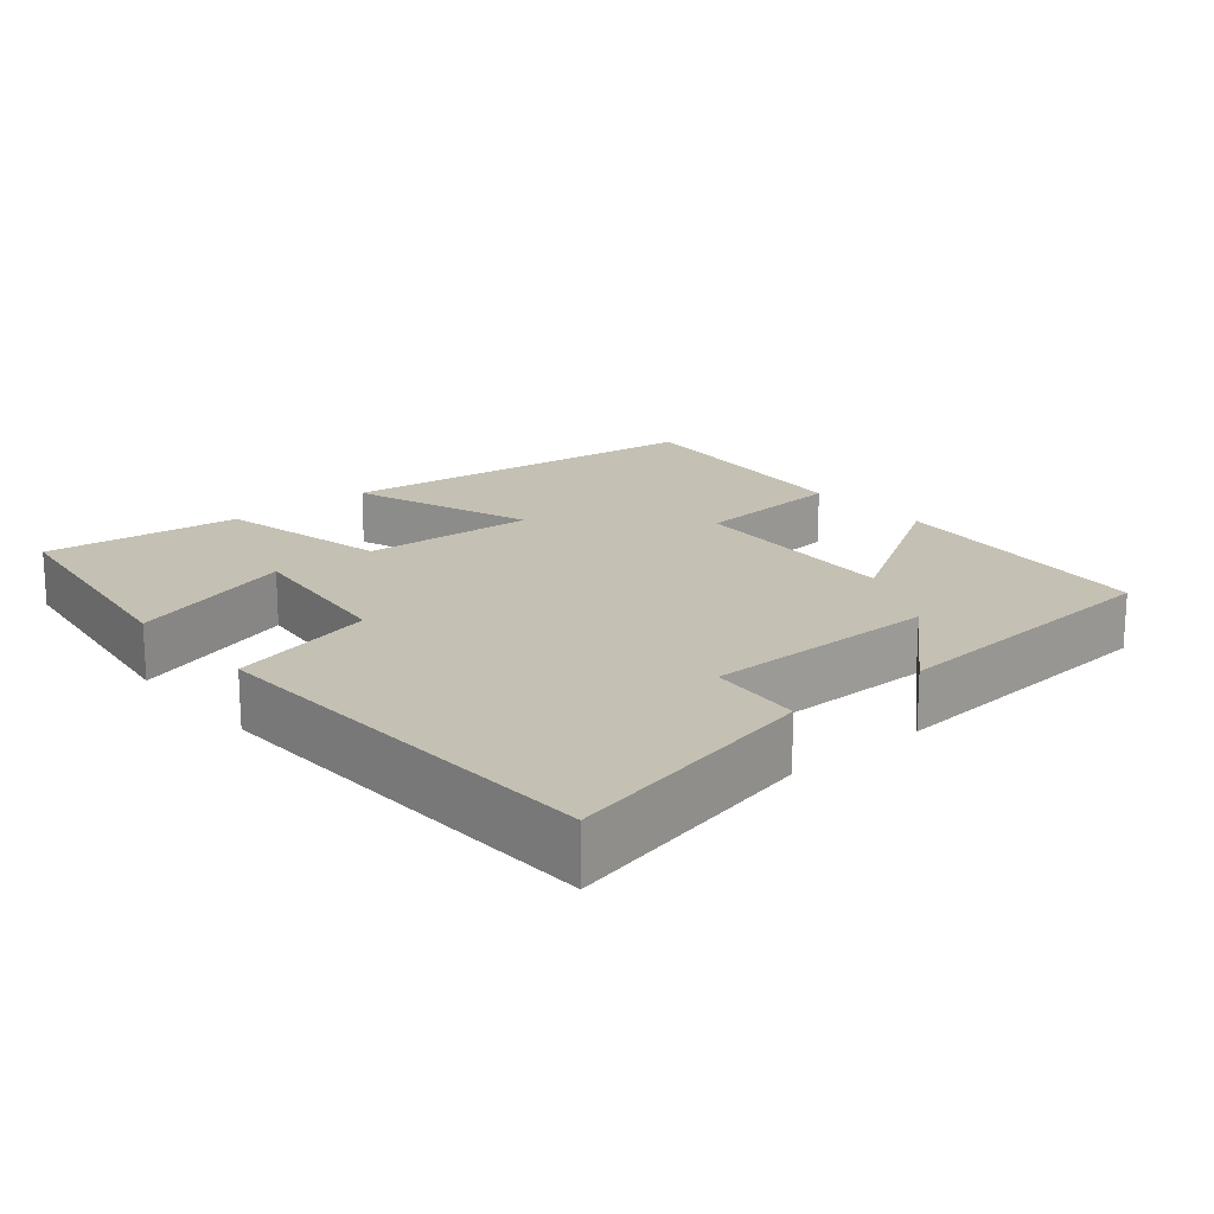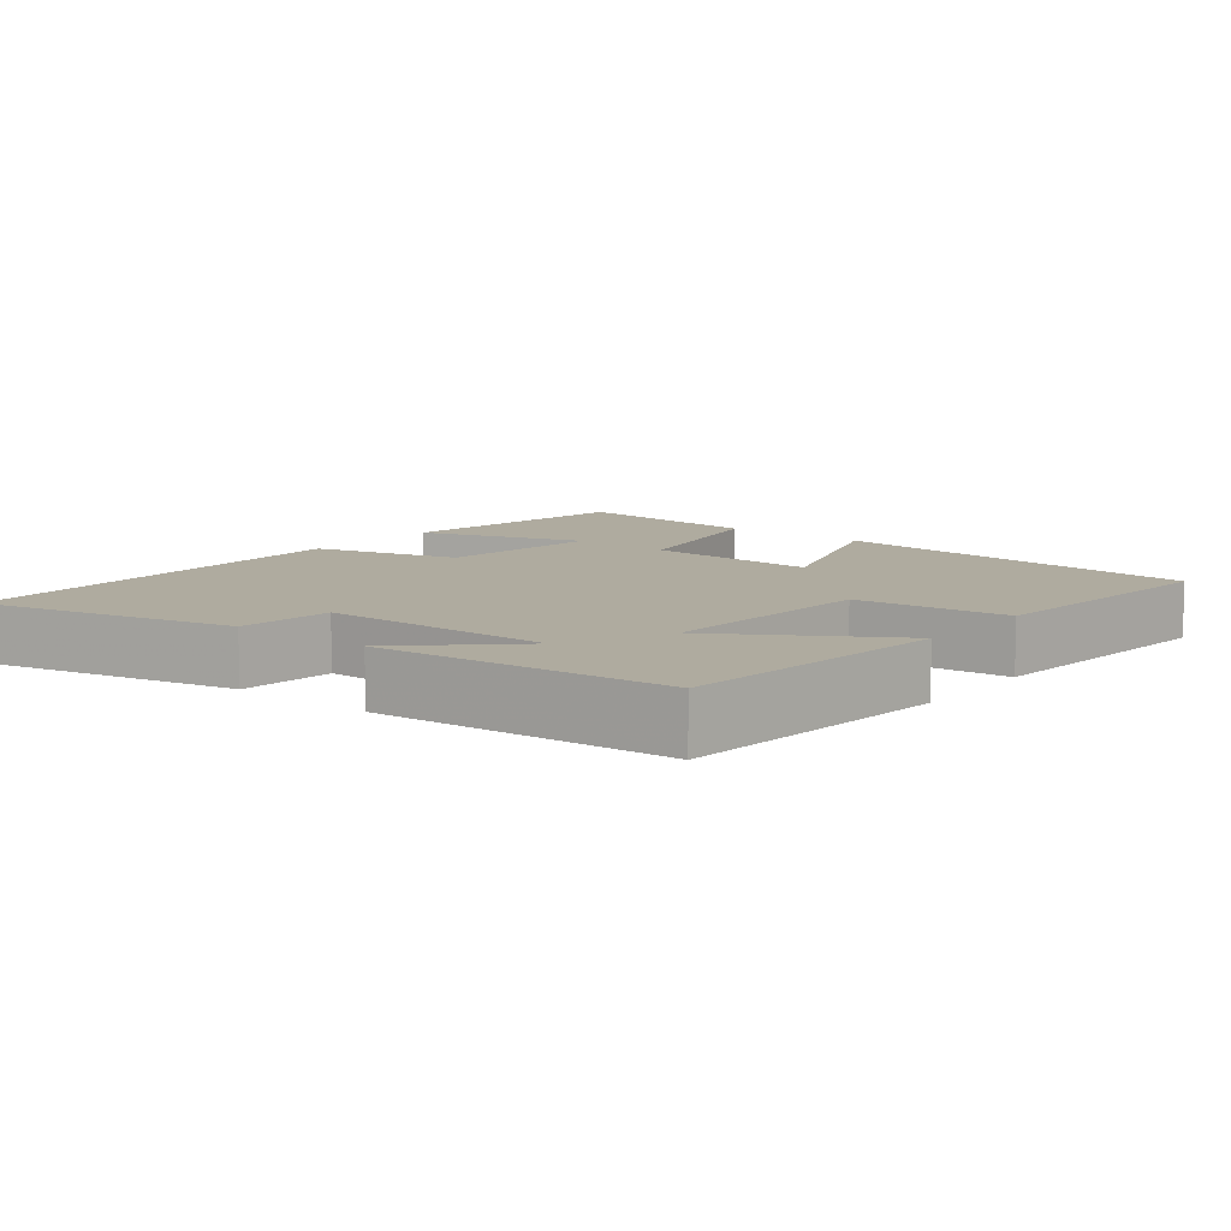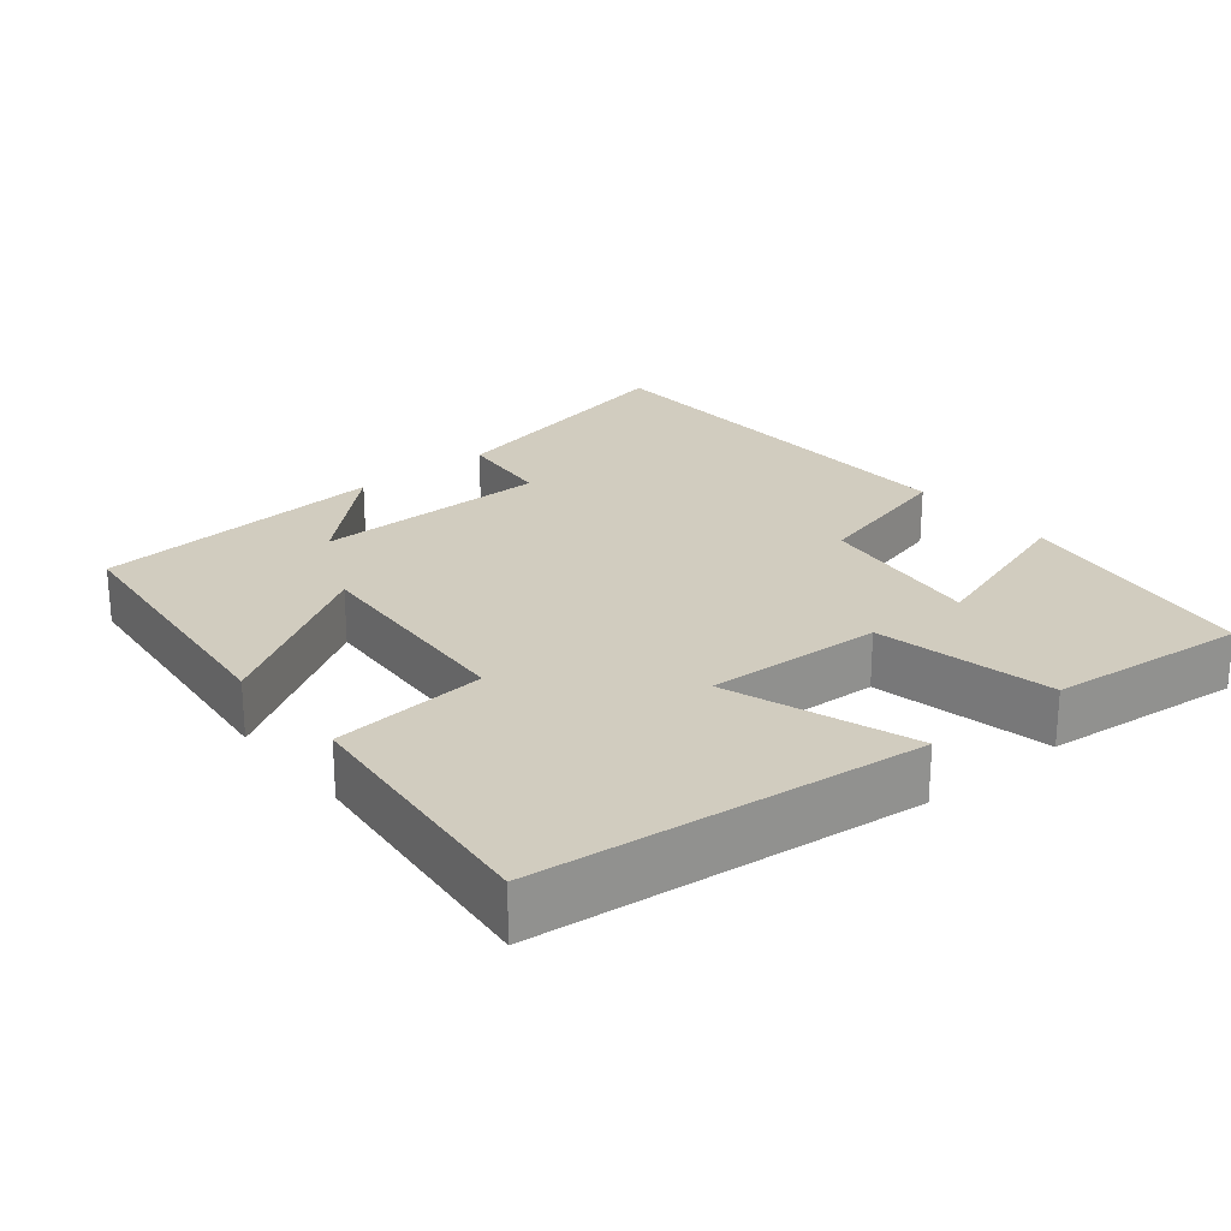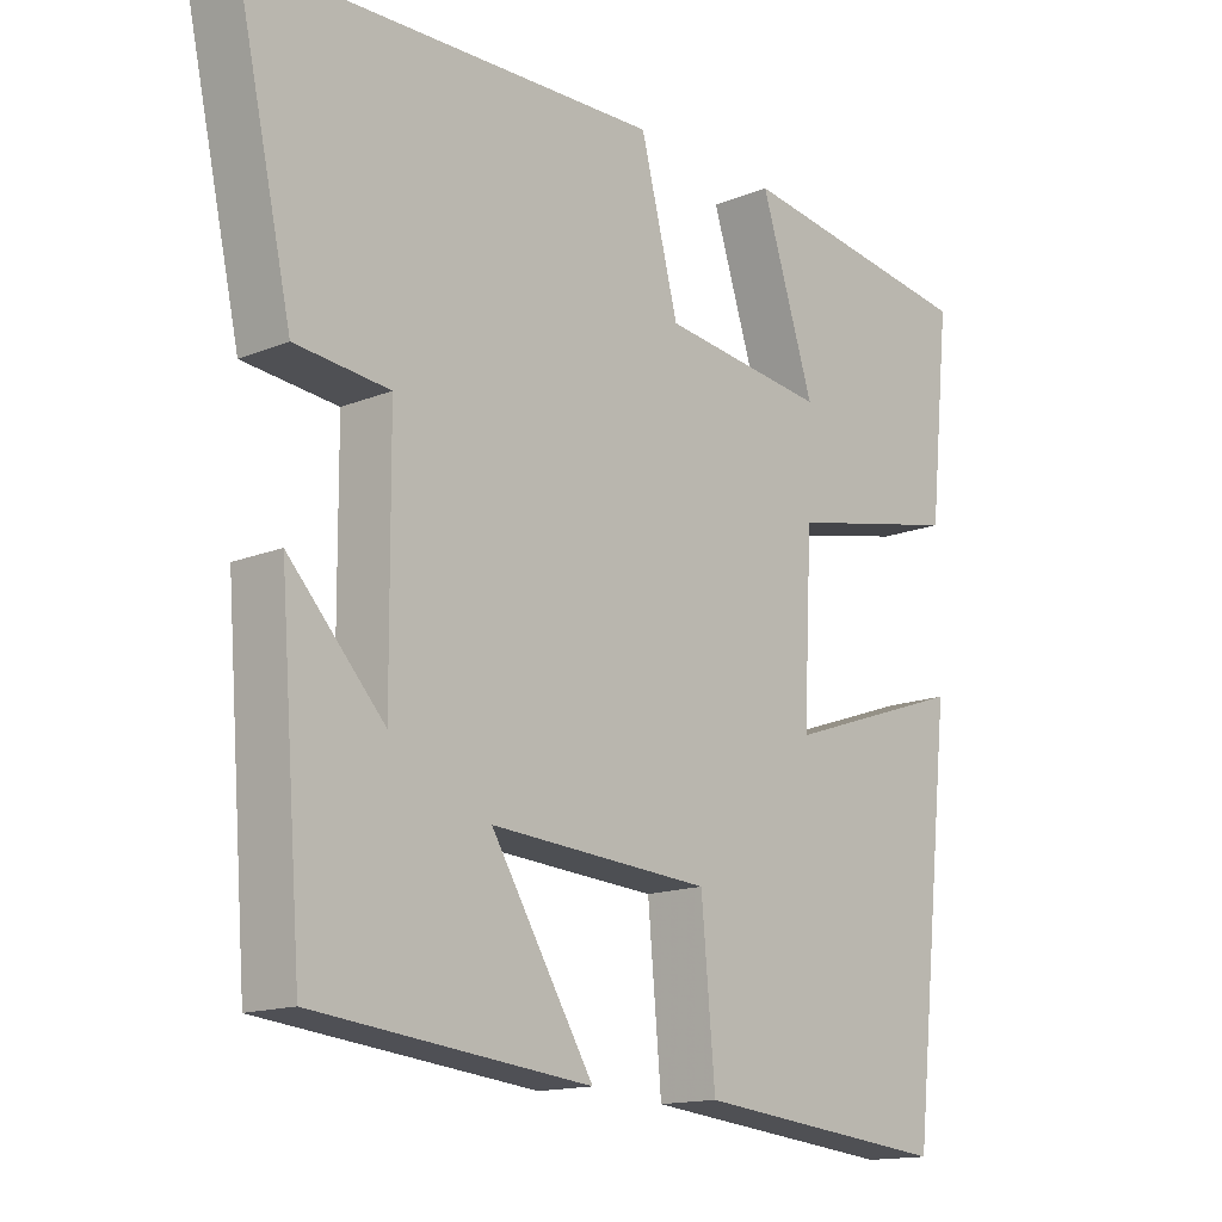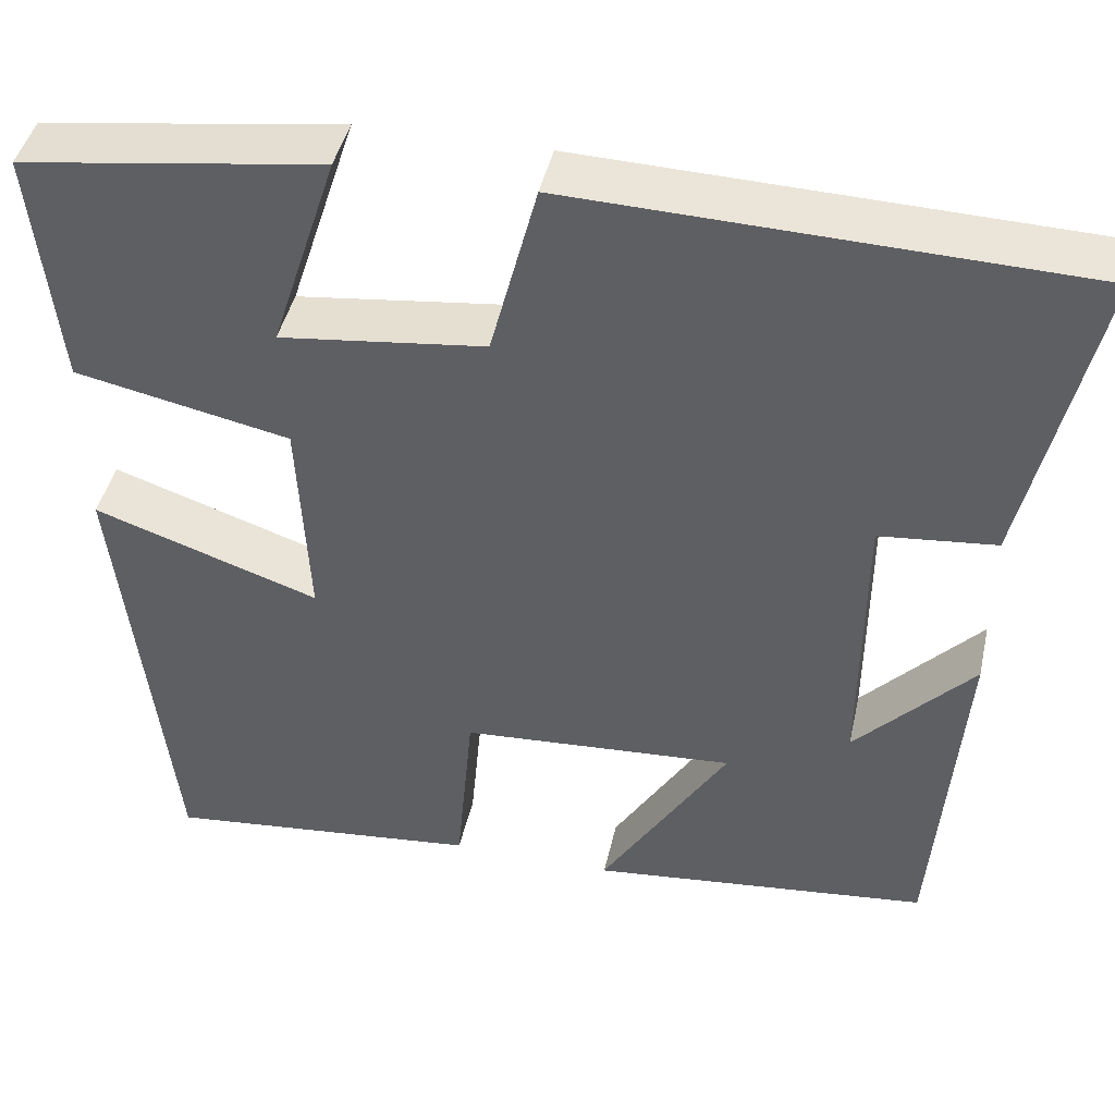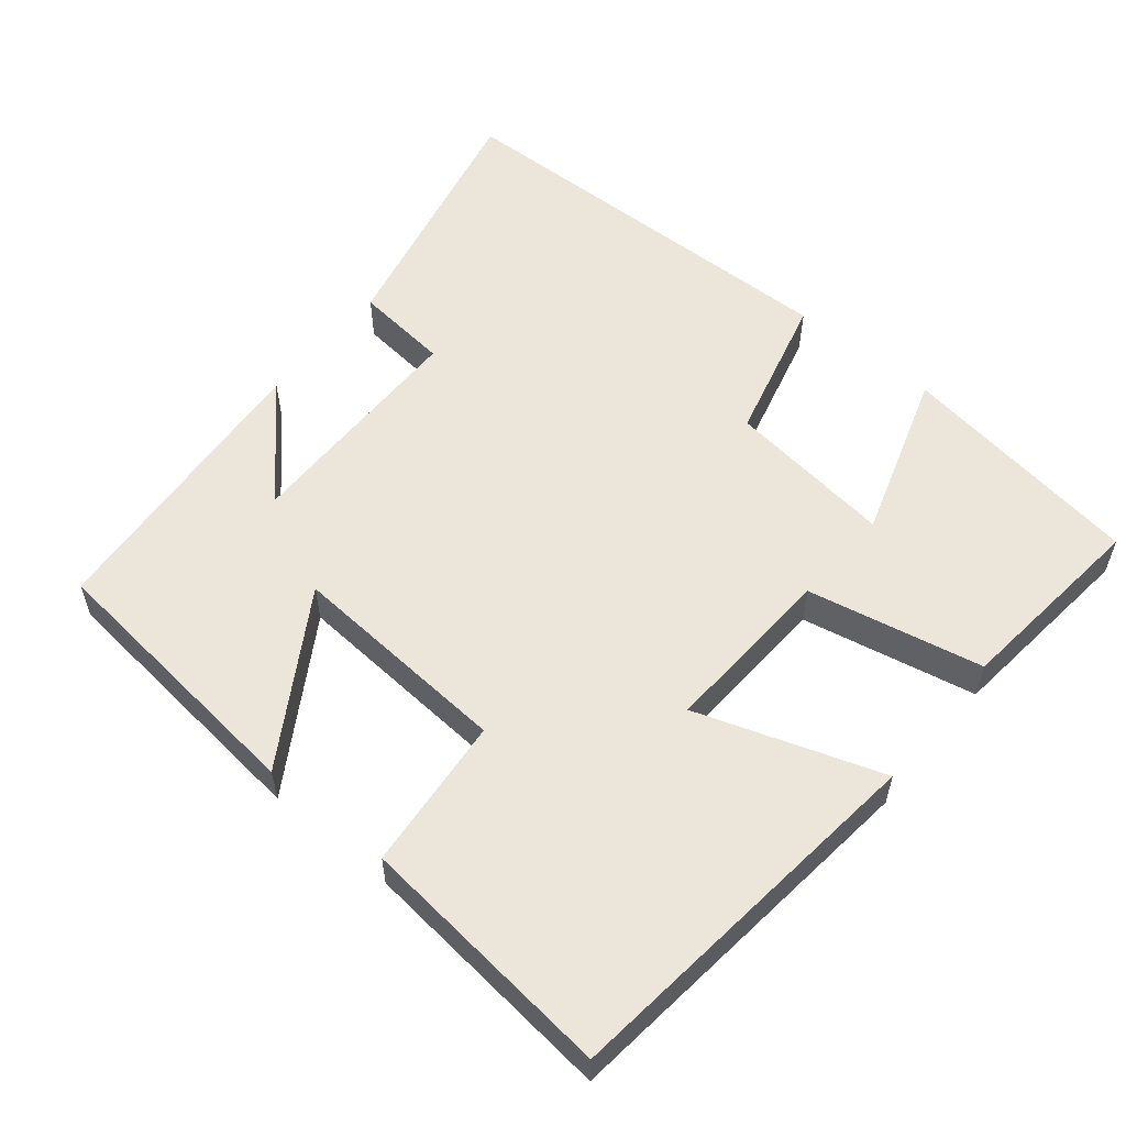
<metadata>
{"format":"obj","ext":"obj","renderer":"f3d","projection":"perspective","resolution":1024,"background":"white","views":[{"elev":18.0,"azim":49.7,"up":"+Y"},{"elev":9.6,"azim":128.5,"up":"+Y"},{"elev":24.2,"azim":-129.5,"up":"+Y"},{"elev":-14.8,"azim":131.3,"up":"+Z"},{"elev":43.9,"azim":12.5,"up":"+Z"},{"elev":56.7,"azim":-140.5,"up":"+Y"}]}
</metadata>
<code>
v 0.469 0.07 -0.46
v 0.091 0.07 -0.5
v 0.232 0.07 -0.27
v -0.072 0.07 -0.29
v -0.091 0.07 -0.5
v -0.443 0.07 -0.536
v -0.5 0.07 -0.02
v -0.249 0.07 -0.106
v -0.261 0.07 0.132
v -0.5 0.07 0.182
v -0.528 0.07 0.451
v -0.192 0.07 0.5
v -0.266 0.07 0.271
v -0.038 0.07 0.299
v 0.014 0.07 0.5
v 0.578 0.07 0.483
v 0.5 0.07 0.131
v 0.371 0.07 0.118
v 0.369 0.07 -0.202
v 0.5 0.07 -0.061
v 0.469 0 -0.46
v 0.091 0 -0.5
v 0.232 0 -0.27
v -0.072 0 -0.29
v -0.091 0 -0.5
v -0.443 0 -0.536
v -0.5 0 -0.02
v -0.249 0 -0.106
v -0.261 0 0.132
v -0.5 0 0.182
v -0.528 0 0.451
v -0.192 0 0.5
v -0.266 0 0.271
v -0.038 0 0.299
v 0.014 0 0.5
v 0.578 0 0.483
v 0.5 0 0.131
v 0.371 0 0.118
v 0.369 0 -0.202
v 0.5 0 -0.061
f 19 20 1
f 16 17 18
f 15 16 18
f 14 15 18
f 13 14 18 19
f 10 11 12 13
f 9 10 13
f 8 9 13 19
f 6 7 8
f 5 6 8
f 4 5 8
f 3 4 8 19
f 1 2 3 19
f 21 40 39
f 38 37 36
f 38 36 35
f 38 35 34
f 39 38 34 33
f 33 32 31 30
f 33 30 29
f 39 33 29 28
f 28 27 26
f 28 26 25
f 28 25 24
f 39 28 24 23
f 39 23 22 21
f 1 21 22 2
f 2 22 23 3
f 3 23 24 4
f 4 24 25 5
f 5 25 26 6
f 6 26 27 7
f 7 27 28 8
f 8 28 29 9
f 9 29 30 10
f 10 30 31 11
f 11 31 32 12
f 12 32 33 13
f 13 33 34 14
f 14 34 35 15
f 15 35 36 16
f 16 36 37 17
f 17 37 38 18
f 18 38 39 19
f 19 39 40 20
f 20 40 21 1

</code>
